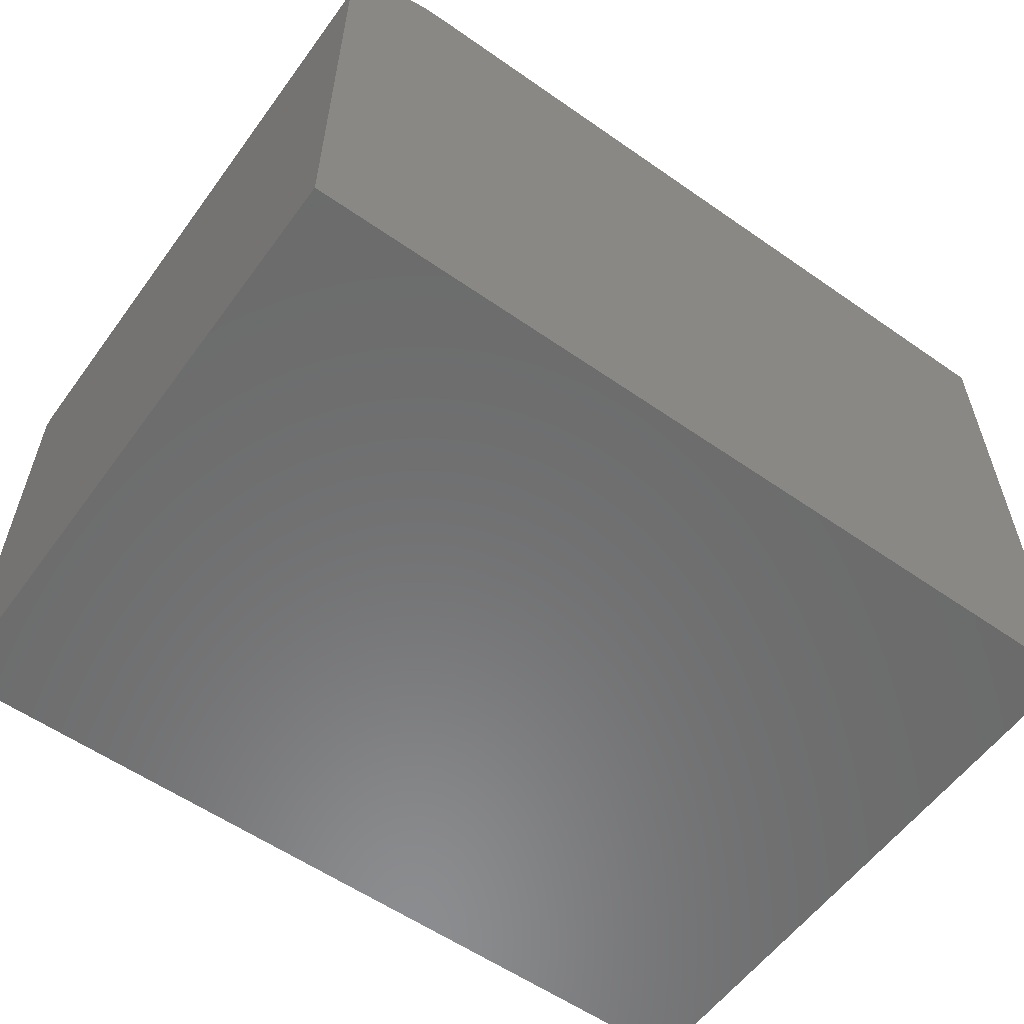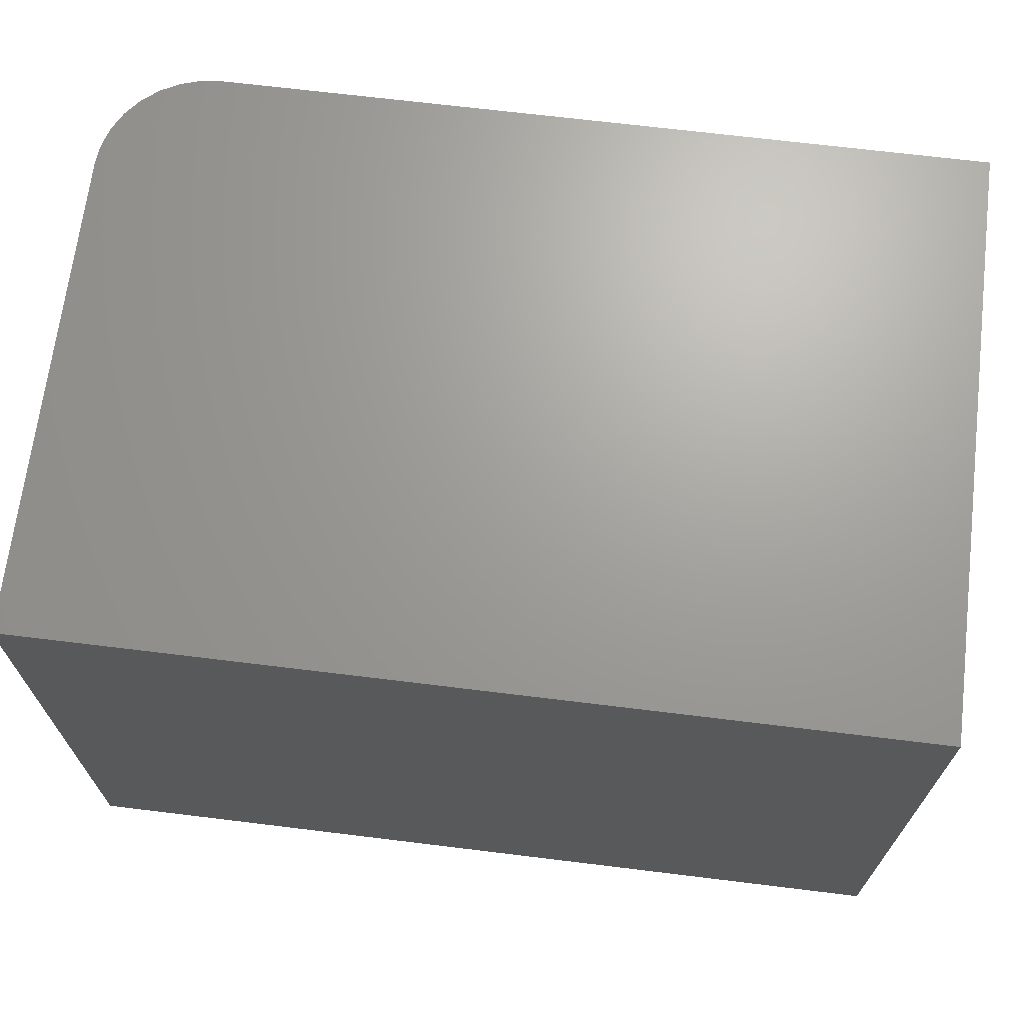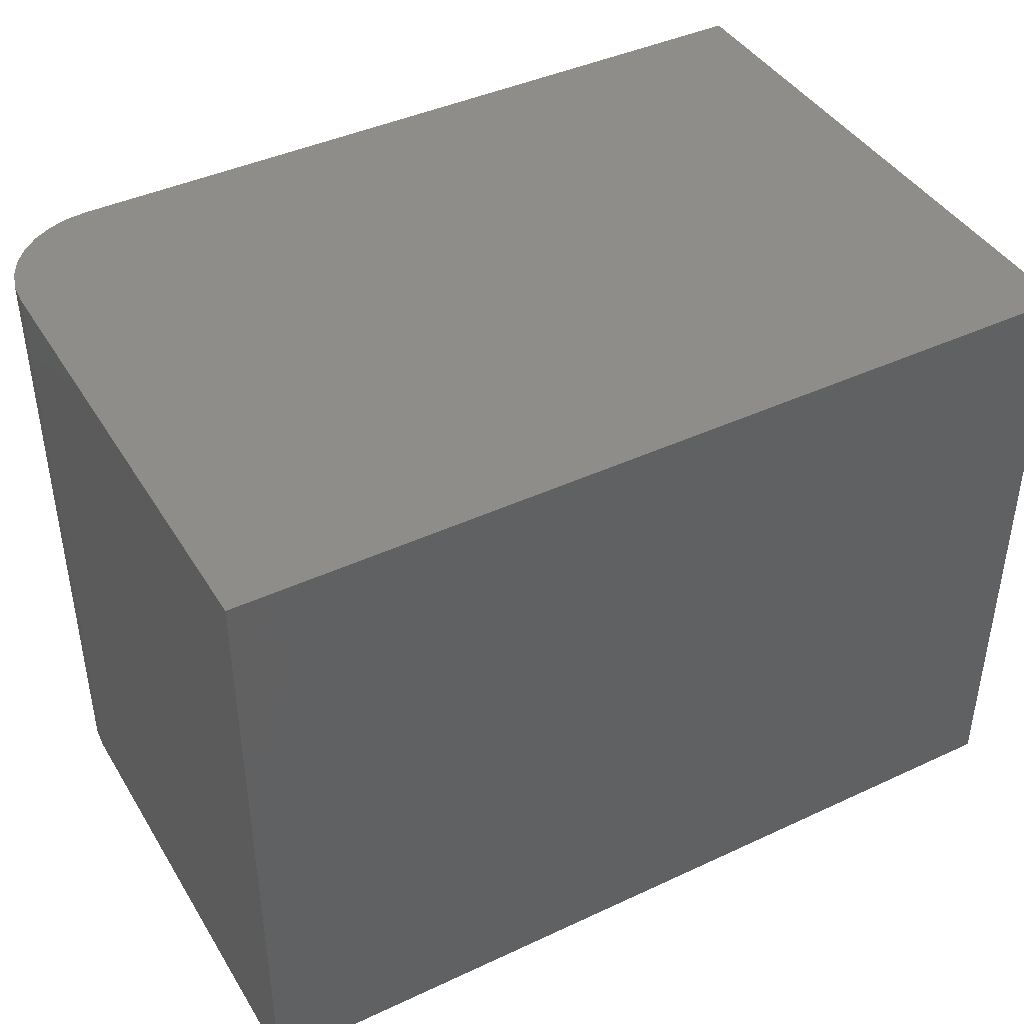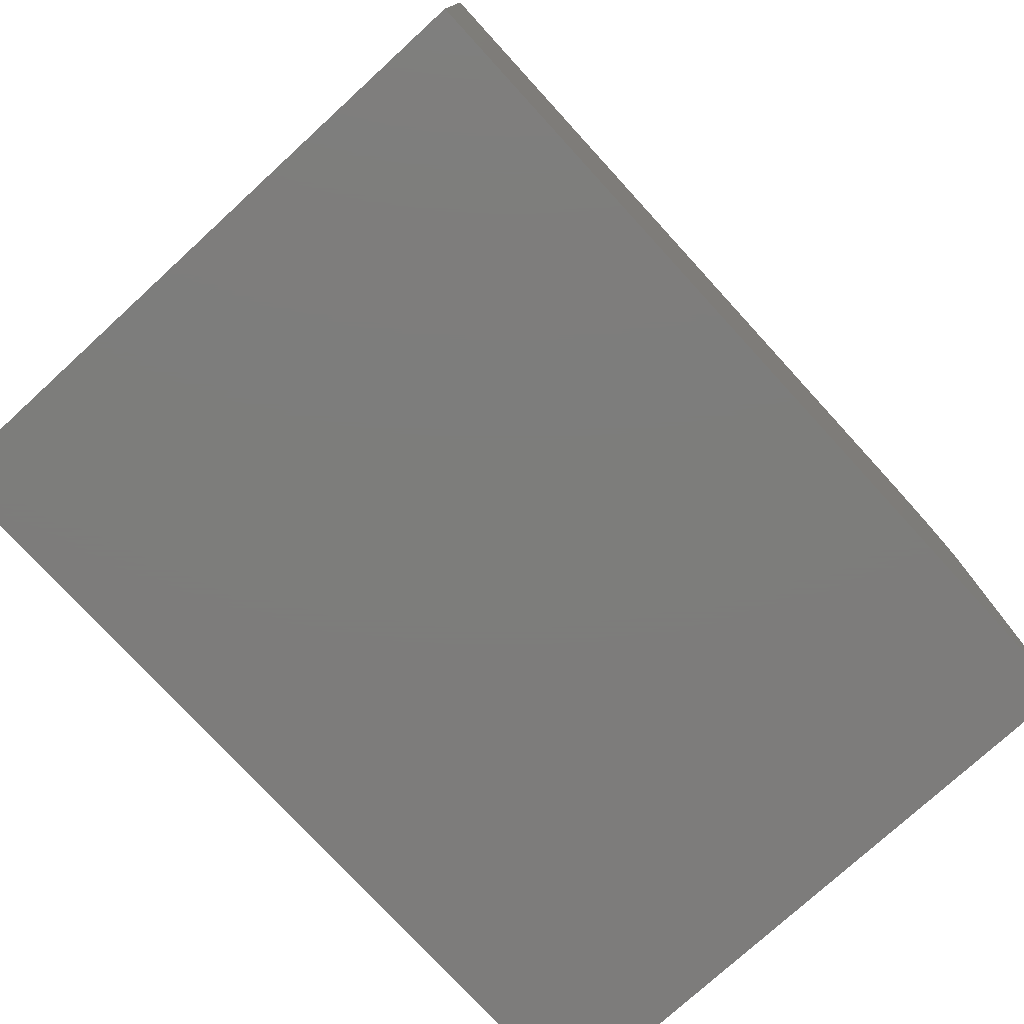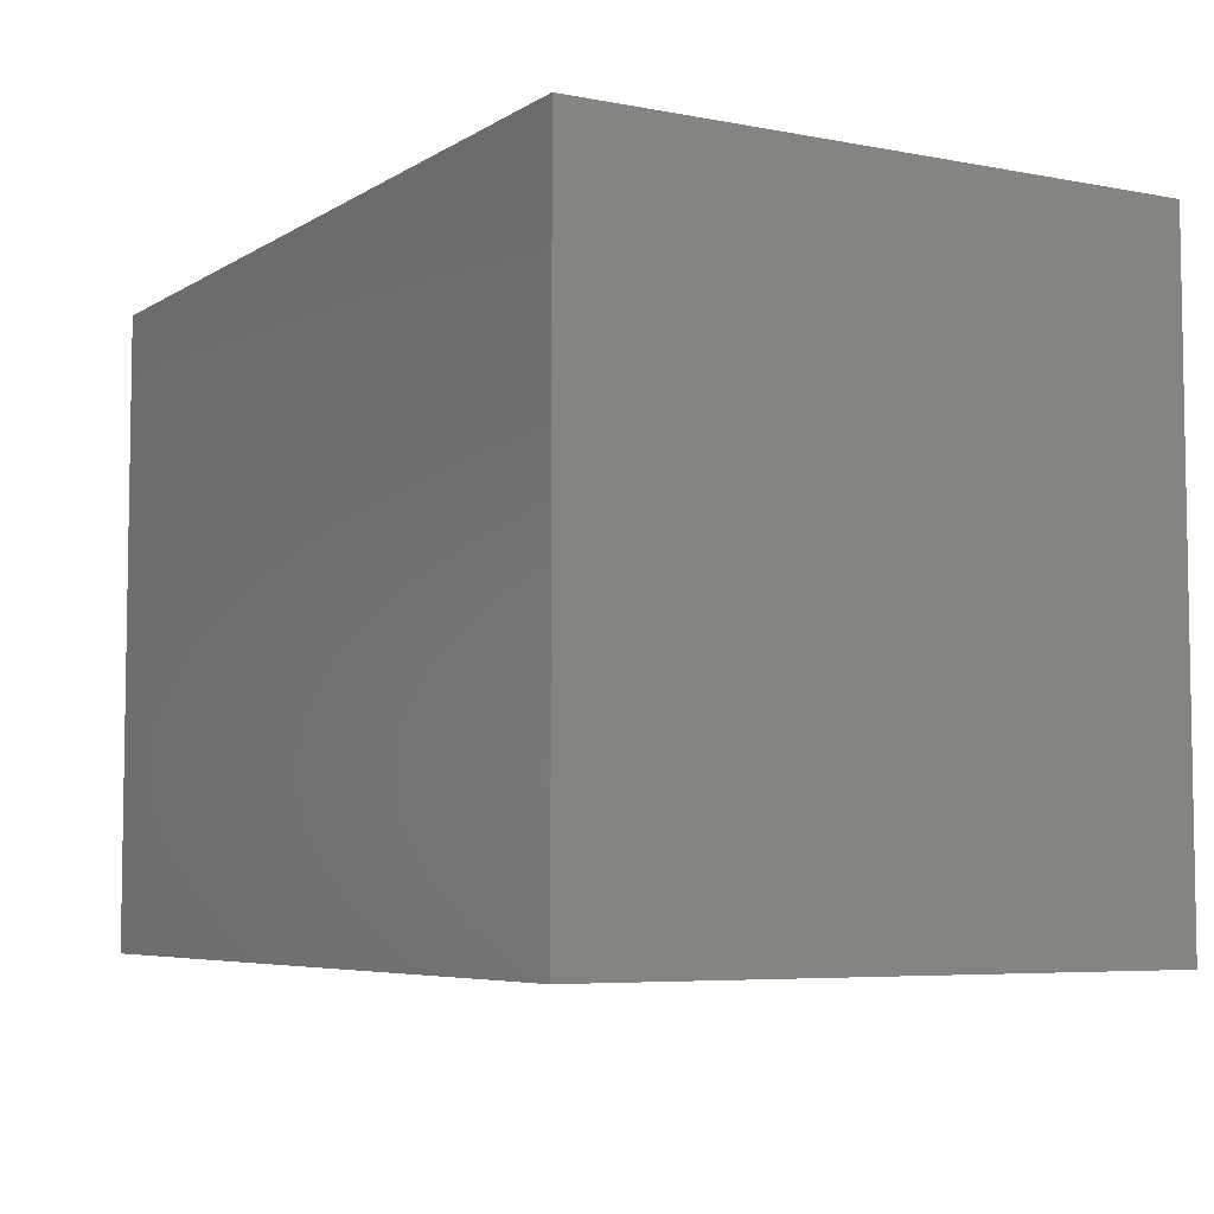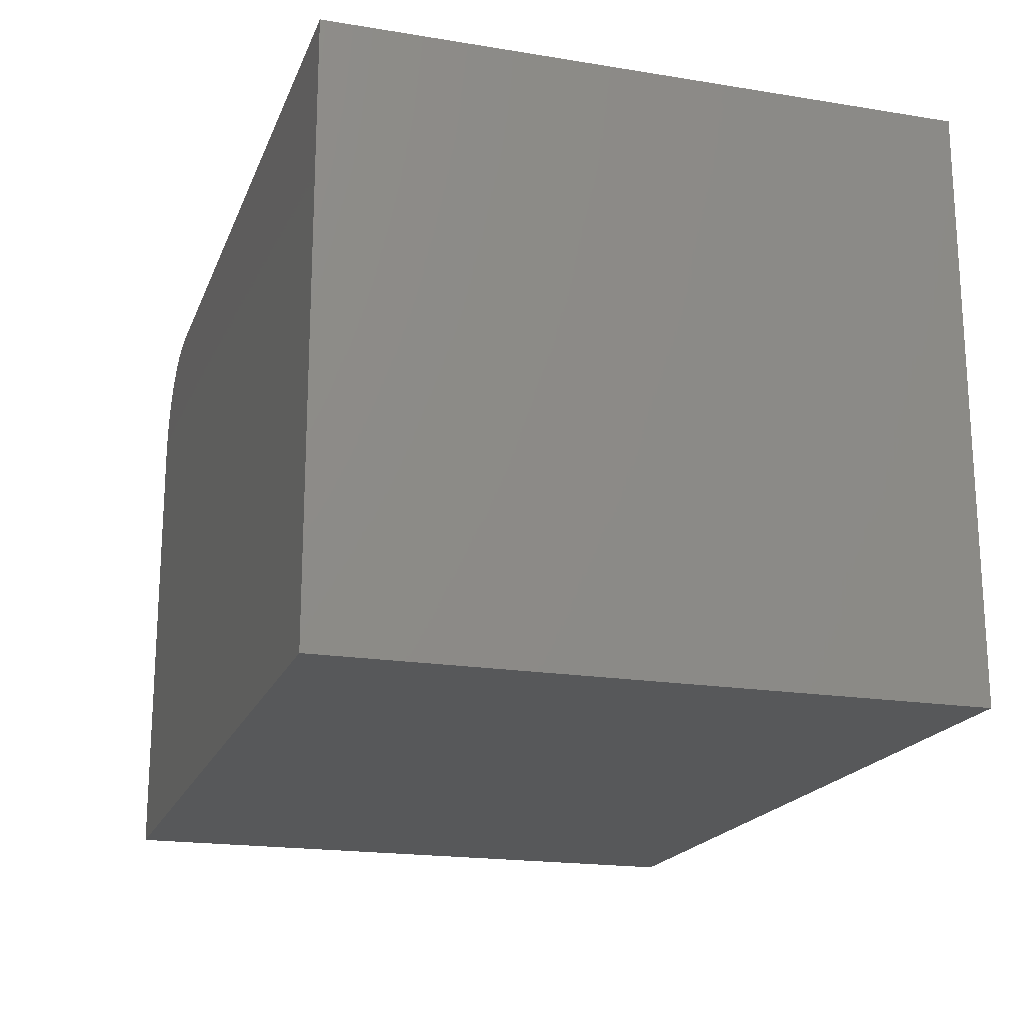
<metadata>
{"format":"stl","ext":"stl","renderer":"f3d","projection":"perspective","resolution":1024,"background":"white","views":[{"elev":-57.7,"azim":144.1,"up":"+Z"},{"elev":68.4,"azim":-173.0,"up":"+Y"},{"elev":42.1,"azim":150.8,"up":"+Y"},{"elev":-76.4,"azim":-47.5,"up":"+Z"},{"elev":-5.9,"azim":-120.1,"up":"+Y"},{"elev":-19.0,"azim":-107.2,"up":"+Z"}]}
</metadata>
<code>
# stl→obj: 24 verts, 44 faces
v 3.142e-17 -0.5469 0.5132
v 0 -0.5469 0
v 0.75 -0.5469 -4.592e-17
v 0.75 -0.5469 0.4194
v 0.7482 -0.5469 0.4377
v 0.7429 -0.5469 0.4553
v 0.7342 -0.5469 0.4715
v 0.7225 -0.5469 0.4857
v 0.7083 -0.5469 0.4974
v 0.6921 -0.5469 0.506
v 0.6745 -0.5469 0.5114
v 0.6562 -0.5469 0.5132
v 3.142e-17 0 0.5132
v 0.6562 0 0.5132
v 0.6745 0 0.5114
v 0.6921 0 0.506
v 0.7083 0 0.4974
v 0.7225 0 0.4857
v 0.7342 0 0.4715
v 0.7429 0 0.4553
v 0.7482 0 0.4377
v 0.75 0 0.4194
v 0.75 0 -4.592e-17
v 0 0 0
f 1 2 3
f 1 3 4
f 1 4 5
f 1 5 6
f 1 6 7
f 1 7 8
f 1 8 9
f 1 9 10
f 1 10 11
f 1 11 12
f 13 14 15
f 13 15 16
f 13 16 17
f 13 17 18
f 13 18 19
f 13 19 20
f 13 20 21
f 13 21 22
f 13 22 23
f 13 23 24
f 12 14 1
f 1 14 13
f 23 22 3
f 3 22 4
f 14 12 15
f 15 12 11
f 15 11 16
f 16 11 10
f 16 10 17
f 17 10 9
f 17 9 18
f 18 9 8
f 18 8 19
f 19 8 7
f 19 7 20
f 20 7 6
f 20 6 21
f 21 6 5
f 21 5 22
f 22 5 4
f 13 24 1
f 1 24 2
f 2 24 3
f 3 24 23

</code>
